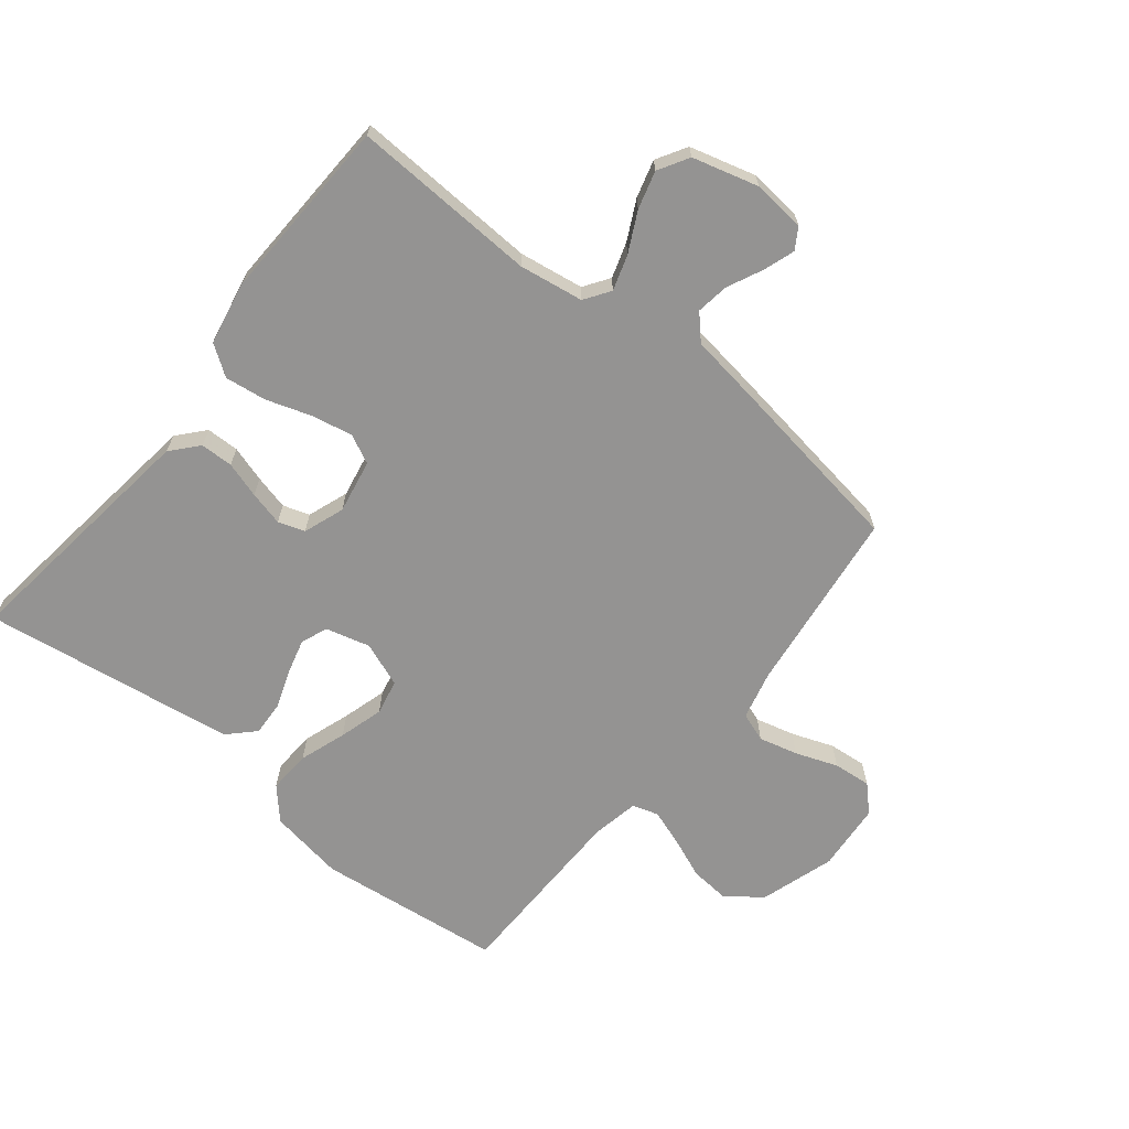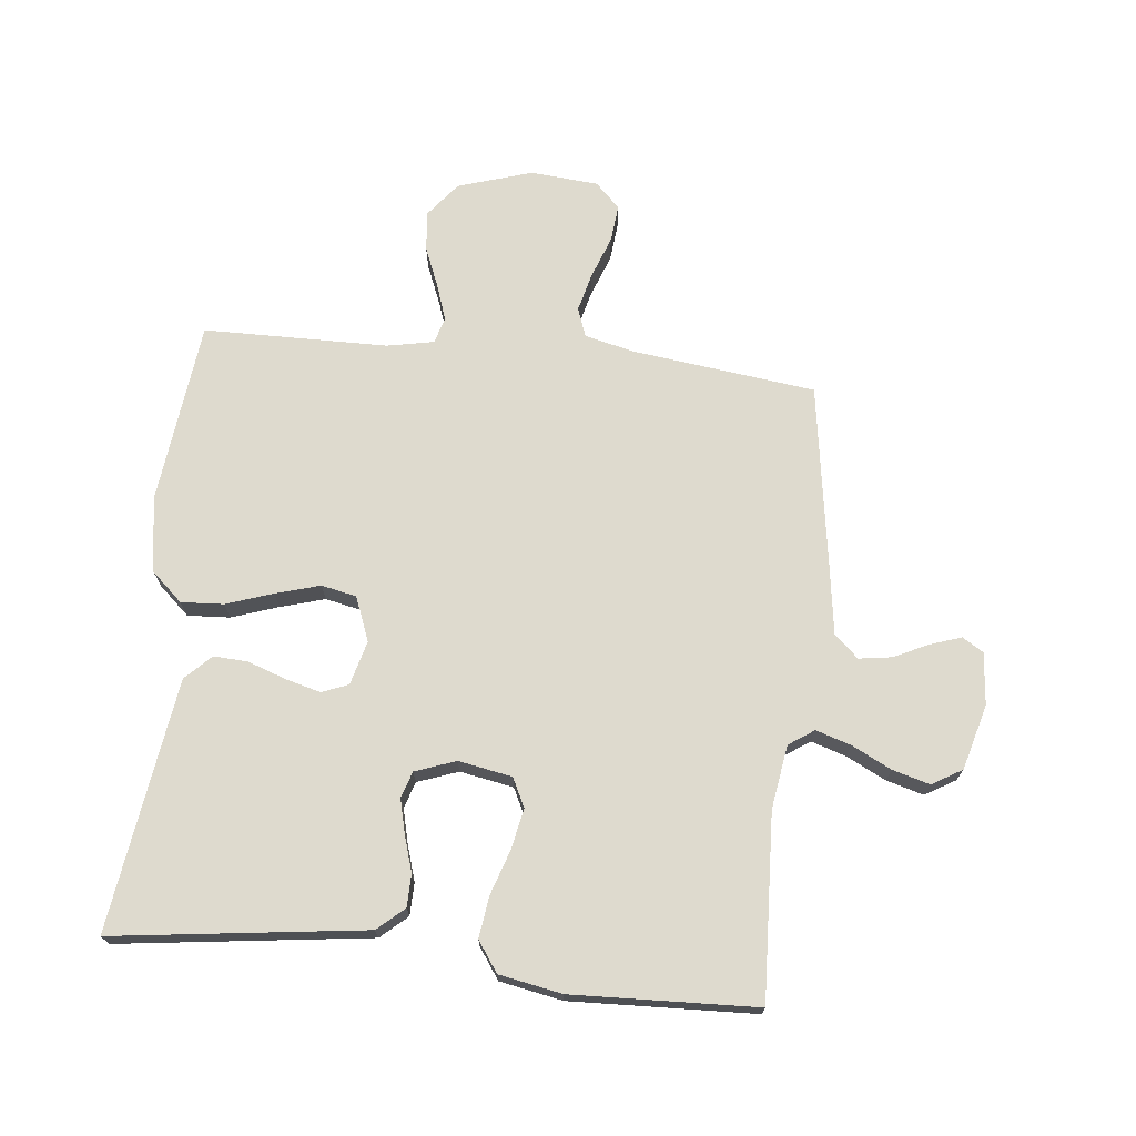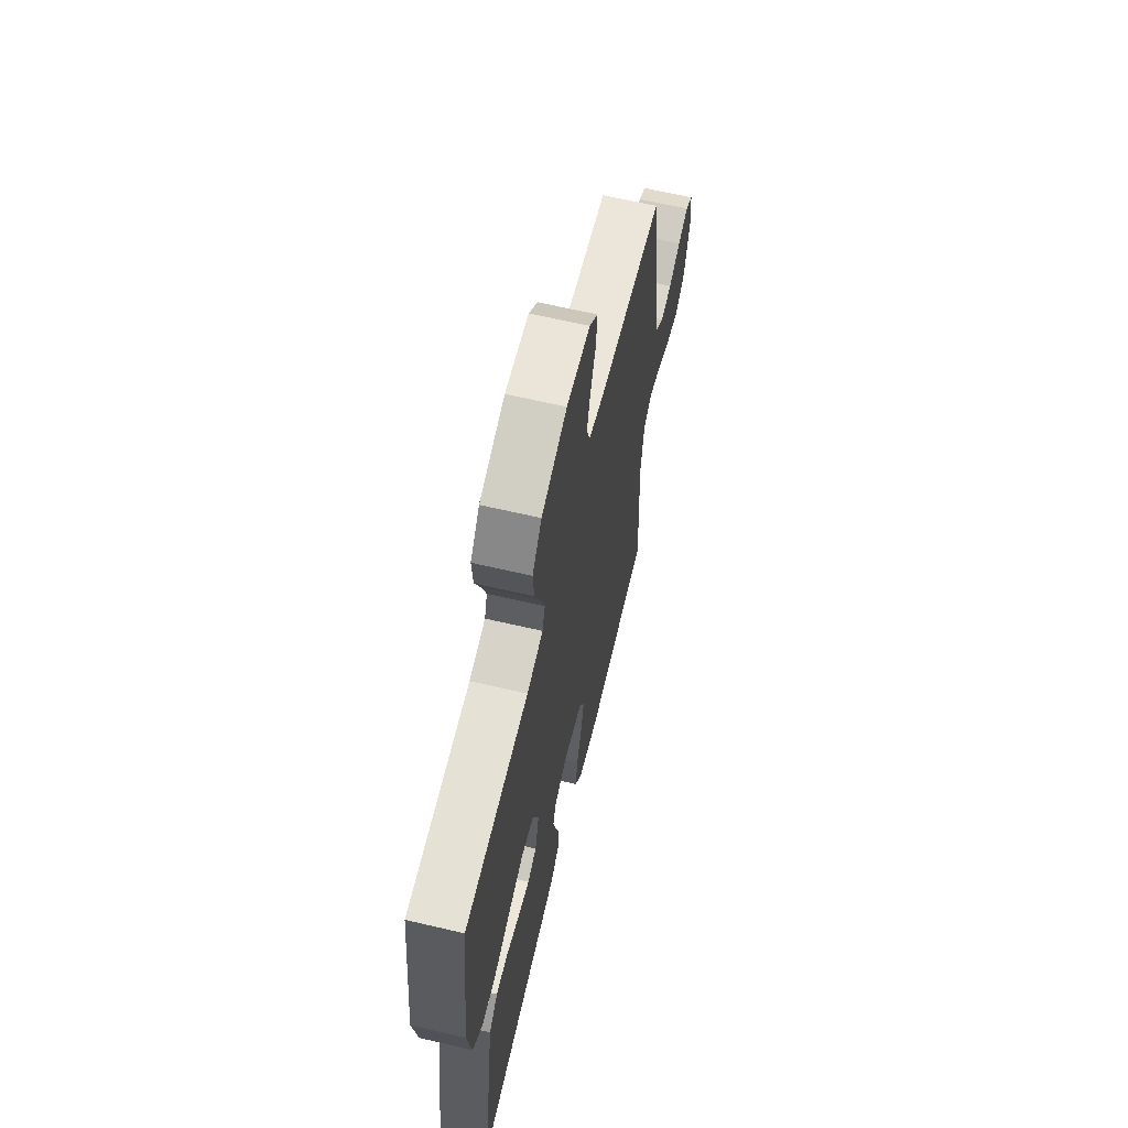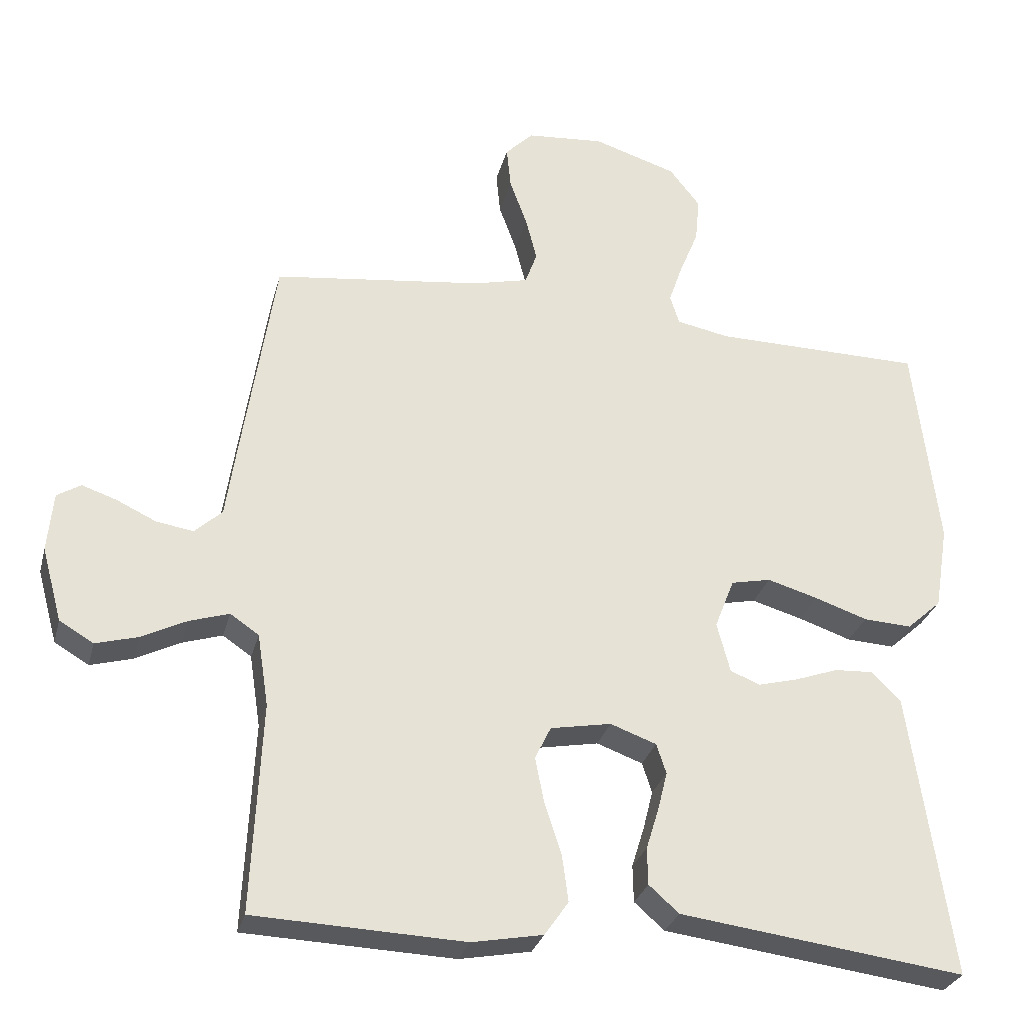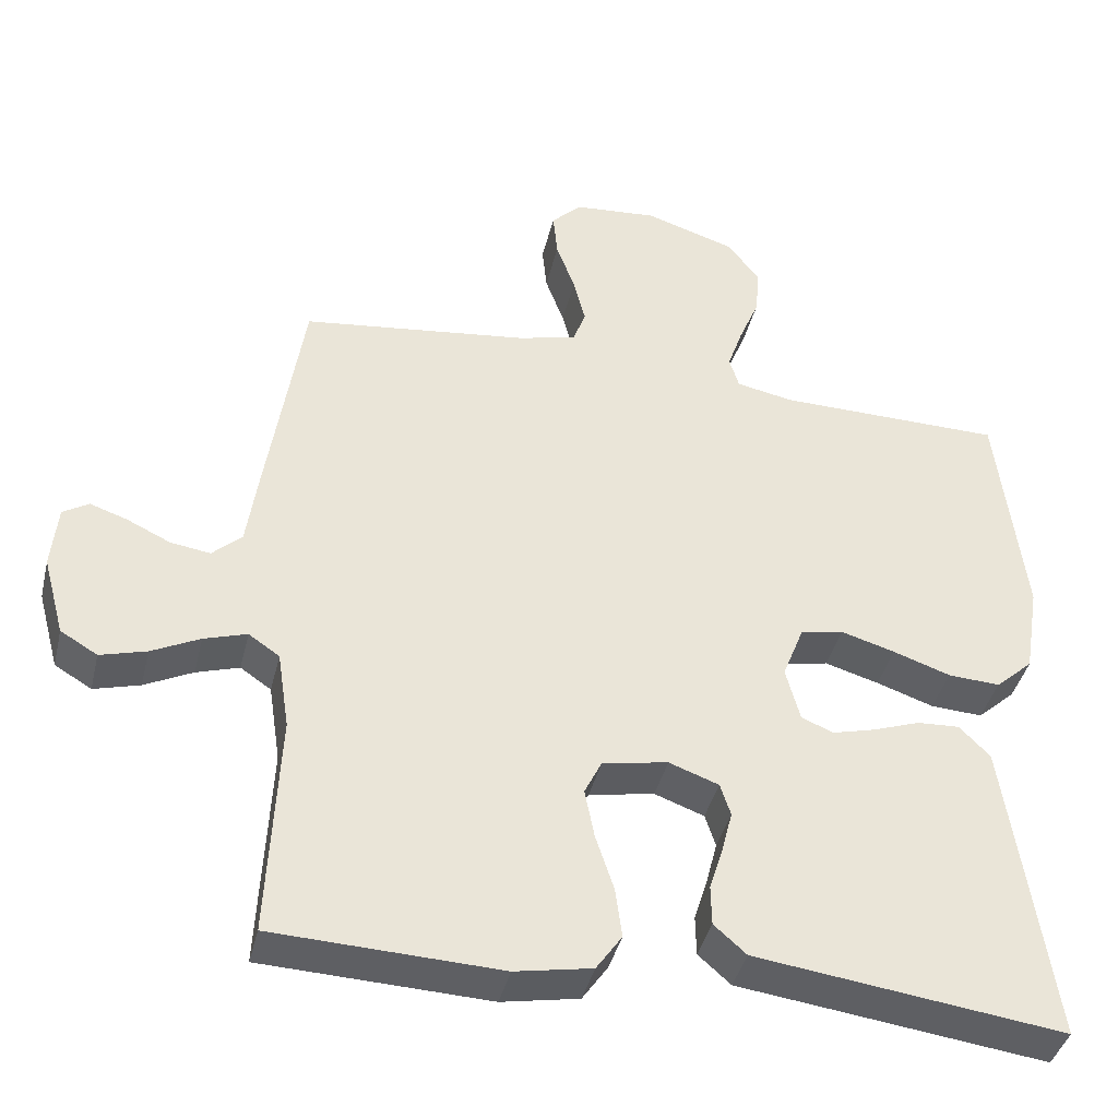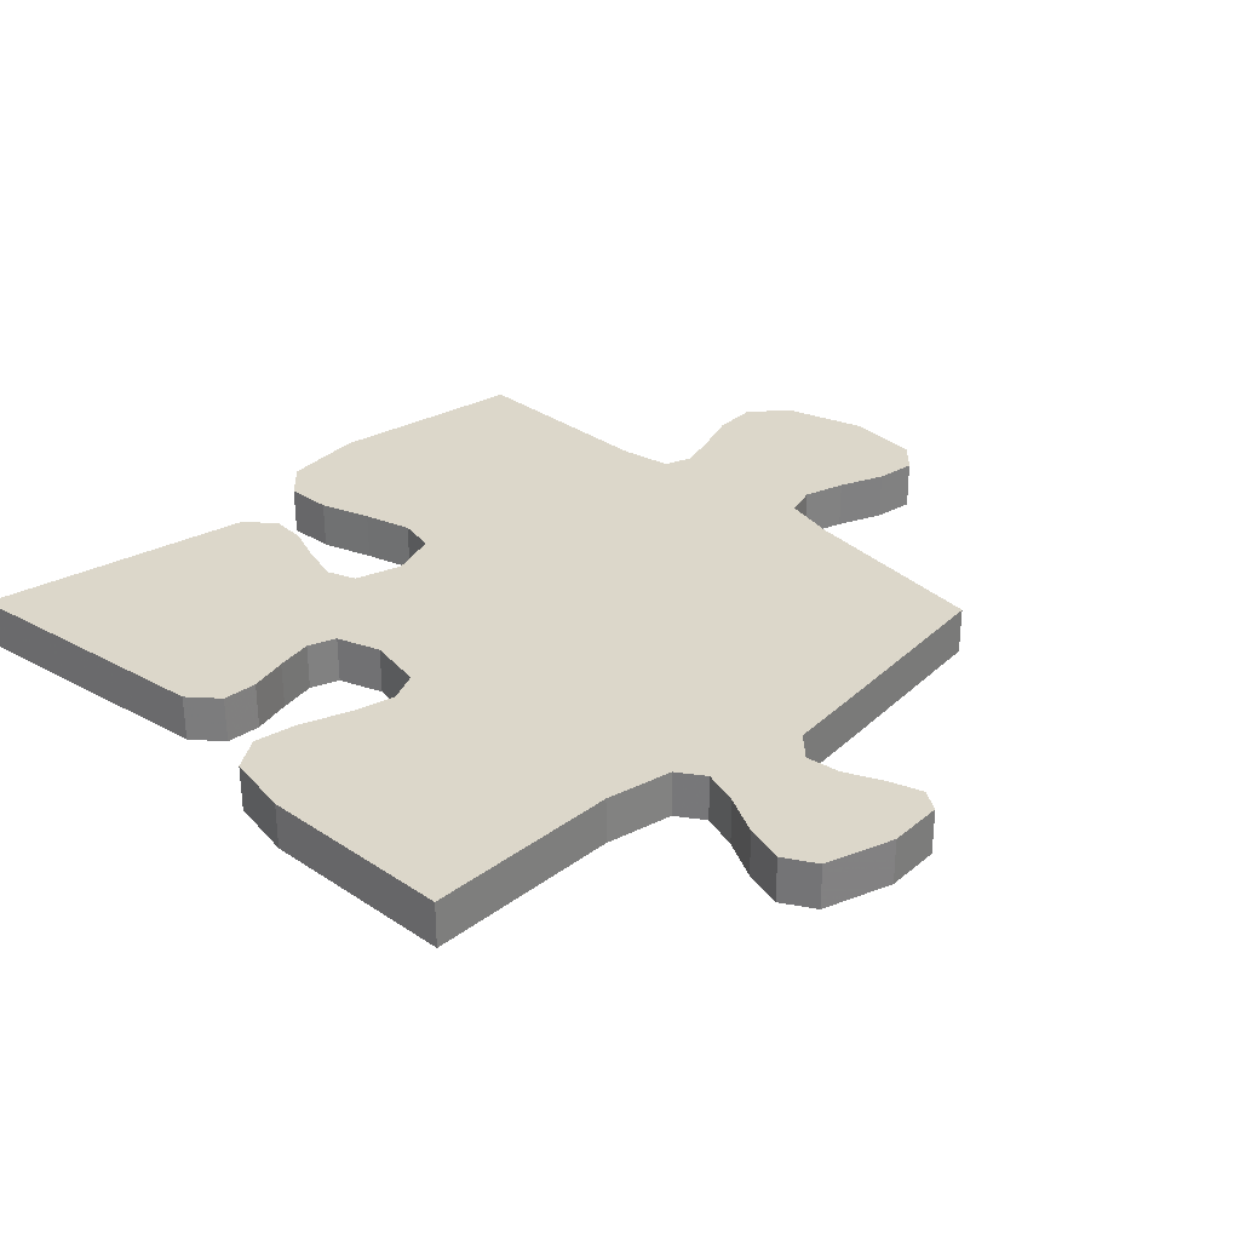
<metadata>
{"format":"obj","ext":"obj","renderer":"f3d","projection":"perspective","resolution":1024,"background":"white","views":[{"elev":-66.8,"azim":-128.7,"up":"+Y"},{"elev":71.3,"azim":-173.9,"up":"+Y"},{"elev":64.1,"azim":103.3,"up":"+Z"},{"elev":-29.0,"azim":-14.0,"up":"+Z"},{"elev":-40.5,"azim":-13.4,"up":"+Z"},{"elev":30.7,"azim":-134.1,"up":"+Y"}]}
</metadata>
<code>
v 0.5 0.07 0.5
v 0.535 0.07 0.2
v 0.515 0.07 0.078
v 0.465 0.07 0.033
v 0.396 0.07 0.037
v 0.32 0.07 0.063
v 0.248 0.07 0.084
v 0.191 0.07 0.072
v 0.163 0.07 0
v 0.182 0.07 -0.072
v 0.225 0.07 -0.089
v 0.282 0.07 -0.074
v 0.344 0.07 -0.052
v 0.4 0.07 -0.049
v 0.441 0.07 -0.09
v 0.457 0.07 -0.2
v 0.5 0.07 -0.5
v 0.2 0.07 -0.461
v 0.092 0.07 -0.447
v 0.049 0.07 -0.409
v 0.048 0.07 -0.356
v 0.066 0.07 -0.298
v 0.08 0.07 -0.242
v 0.066 0.07 -0.199
v 0 0.07 -0.175
v -0.087 0.07 -0.191
v -0.11 0.07 -0.238
v -0.097 0.07 -0.304
v -0.073 0.07 -0.377
v -0.064 0.07 -0.444
v -0.098 0.07 -0.493
v -0.2 0.07 -0.512
v -0.5 0.07 -0.5
v -0.486 0.07 -0.2
v -0.502 0.07 -0.096
v -0.543 0.07 -0.068
v -0.6 0.07 -0.086
v -0.664 0.07 -0.118
v -0.725 0.07 -0.135
v -0.774 0.07 -0.106
v -0.803 0.07 0
v -0.795 0.07 0.085
v -0.761 0.07 0.106
v -0.711 0.07 0.089
v -0.654 0.07 0.062
v -0.601 0.07 0.054
v -0.562 0.07 0.09
v -0.546 0.07 0.2
v -0.5 0.07 0.5
v -0.2 0.07 0.537
v -0.121 0.07 0.556
v -0.104 0.07 0.603
v -0.12 0.07 0.666
v -0.145 0.07 0.734
v -0.151 0.07 0.795
v -0.111 0.07 0.835
v 0 0.07 0.844
v 0.12 0.07 0.806
v 0.164 0.07 0.75
v 0.158 0.07 0.685
v 0.131 0.07 0.619
v 0.111 0.07 0.561
v 0.124 0.07 0.519
v 0.2 0.07 0.504
v 0.5 0 0.5
v 0.535 0 0.2
v 0.515 0 0.078
v 0.465 0 0.033
v 0.396 0 0.037
v 0.32 0 0.063
v 0.248 0 0.084
v 0.191 0 0.072
v 0.163 0 0
v 0.182 0 -0.072
v 0.225 0 -0.089
v 0.282 0 -0.074
v 0.344 0 -0.052
v 0.4 0 -0.049
v 0.441 0 -0.09
v 0.457 0 -0.2
v 0.5 0 -0.5
v 0.2 0 -0.461
v 0.092 0 -0.447
v 0.049 0 -0.409
v 0.048 0 -0.356
v 0.066 0 -0.298
v 0.08 0 -0.242
v 0.066 0 -0.199
v 0 0 -0.175
v -0.087 0 -0.191
v -0.11 0 -0.238
v -0.097 0 -0.304
v -0.073 0 -0.377
v -0.064 0 -0.444
v -0.098 0 -0.493
v -0.2 0 -0.512
v -0.5 0 -0.5
v -0.486 0 -0.2
v -0.502 0 -0.096
v -0.543 0 -0.068
v -0.6 0 -0.086
v -0.664 0 -0.118
v -0.725 0 -0.135
v -0.774 0 -0.106
v -0.803 0 0
v -0.795 0 0.085
v -0.761 0 0.106
v -0.711 0 0.089
v -0.654 0 0.062
v -0.601 0 0.054
v -0.562 0 0.09
v -0.546 0 0.2
v -0.5 0 0.5
v -0.2 0 0.537
v -0.121 0 0.556
v -0.104 0 0.603
v -0.12 0 0.666
v -0.145 0 0.734
v -0.151 0 0.795
v -0.111 0 0.835
v 0 0 0.844
v 0.12 0 0.806
v 0.164 0 0.75
v 0.158 0 0.685
v 0.131 0 0.619
v 0.111 0 0.561
v 0.124 0 0.519
v 0.2 0 0.504
f 58 59 60 61
f 58 61 62
f 57 58 62
f 56 57 62 63
f 53 54 55 56
f 52 53 56 63
f 47 48 49 50
f 47 50 51
f 42 43 44 45
f 40 41 42 45
f 40 45 46
f 37 38 39 40
f 36 37 40 46
f 35 36 46 47
f 31 32 33 34
f 31 34 35
f 28 29 30 31
f 27 28 31 35
f 26 27 35 47
f 19 20 21 22
f 18 19 22 23
f 17 18 23 24
f 15 16 17 24
f 12 13 14 15
f 11 12 15 24
f 3 4 5 6
f 3 6 7
f 64 1 2 3
f 63 64 3 7
f 51 52 63 7
f 25 26 47 51
f 10 11 24 25
f 9 10 25 51
f 8 9 51
f 7 8 51
f 125 124 123 122
f 126 125 122
f 126 122 121
f 127 126 121 120
f 120 119 118 117
f 127 120 117 116
f 114 113 112 111
f 115 114 111
f 109 108 107 106
f 109 106 105 104
f 110 109 104
f 104 103 102 101
f 110 104 101 100
f 111 110 100 99
f 98 97 96 95
f 99 98 95
f 95 94 93 92
f 99 95 92 91
f 111 99 91 90
f 86 85 84 83
f 87 86 83 82
f 88 87 82 81
f 88 81 80 79
f 79 78 77 76
f 88 79 76 75
f 70 69 68 67
f 71 70 67
f 67 66 65 128
f 71 67 128 127
f 71 127 116 115
f 115 111 90 89
f 89 88 75 74
f 115 89 74 73
f 115 73 72
f 115 72 71
f 1 65 66 2
f 2 66 67 3
f 3 67 68 4
f 4 68 69 5
f 5 69 70 6
f 6 70 71 7
f 7 71 72 8
f 8 72 73 9
f 9 73 74 10
f 10 74 75 11
f 11 75 76 12
f 12 76 77 13
f 13 77 78 14
f 14 78 79 15
f 15 79 80 16
f 16 80 81 17
f 17 81 82 18
f 18 82 83 19
f 19 83 84 20
f 20 84 85 21
f 21 85 86 22
f 22 86 87 23
f 23 87 88 24
f 24 88 89 25
f 25 89 90 26
f 26 90 91 27
f 27 91 92 28
f 28 92 93 29
f 29 93 94 30
f 30 94 95 31
f 31 95 96 32
f 32 96 97 33
f 33 97 98 34
f 34 98 99 35
f 35 99 100 36
f 36 100 101 37
f 37 101 102 38
f 38 102 103 39
f 39 103 104 40
f 40 104 105 41
f 41 105 106 42
f 42 106 107 43
f 43 107 108 44
f 44 108 109 45
f 45 109 110 46
f 46 110 111 47
f 47 111 112 48
f 48 112 113 49
f 49 113 114 50
f 50 114 115 51
f 51 115 116 52
f 52 116 117 53
f 53 117 118 54
f 54 118 119 55
f 55 119 120 56
f 56 120 121 57
f 57 121 122 58
f 58 122 123 59
f 59 123 124 60
f 60 124 125 61
f 61 125 126 62
f 62 126 127 63
f 63 127 128 64
f 64 128 65 1

</code>
